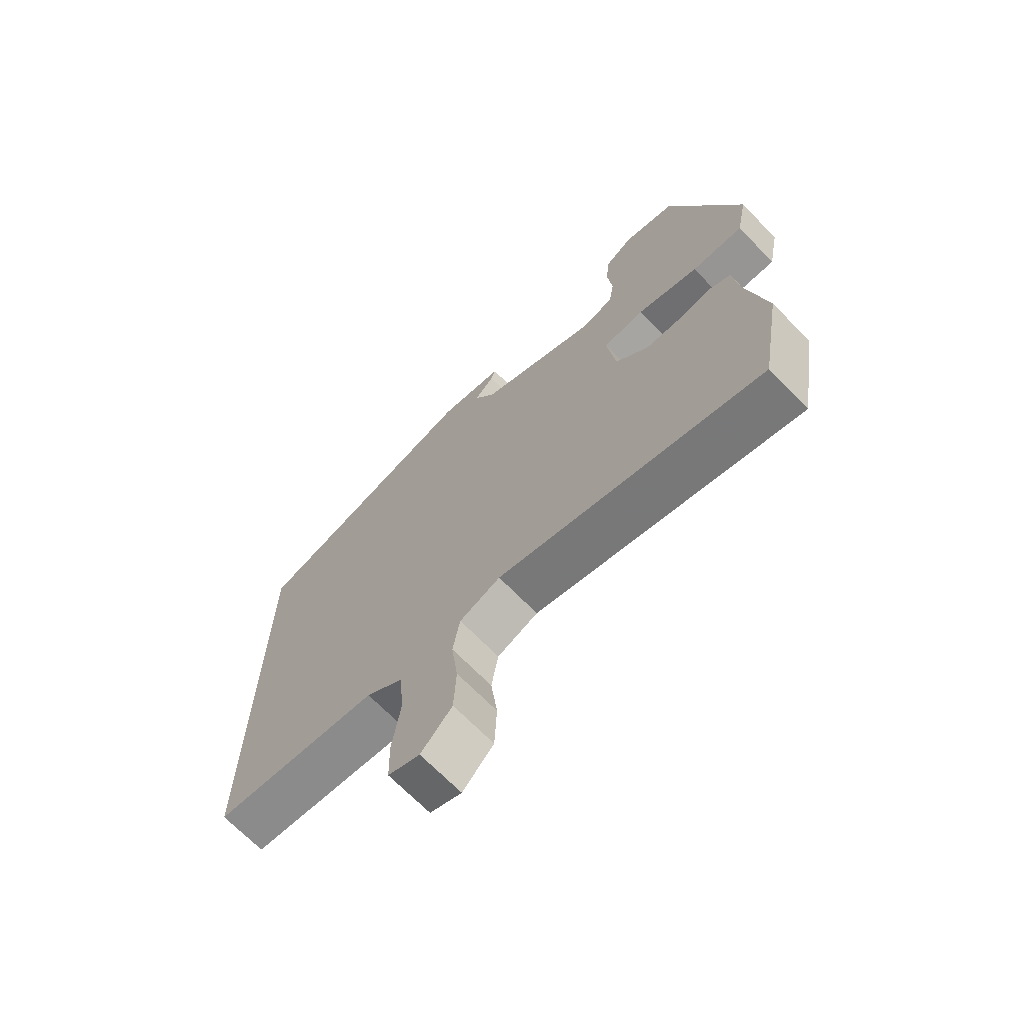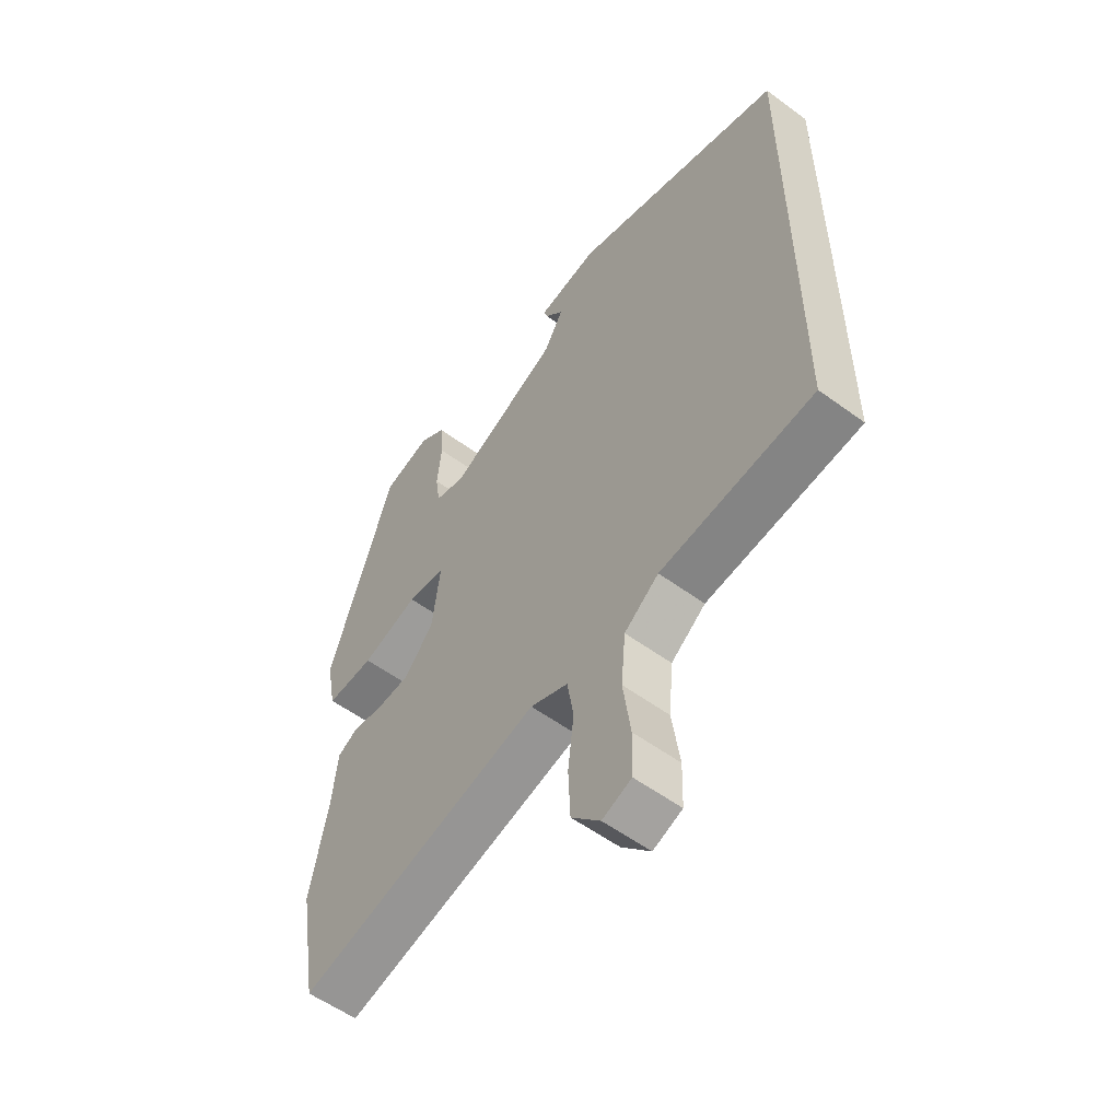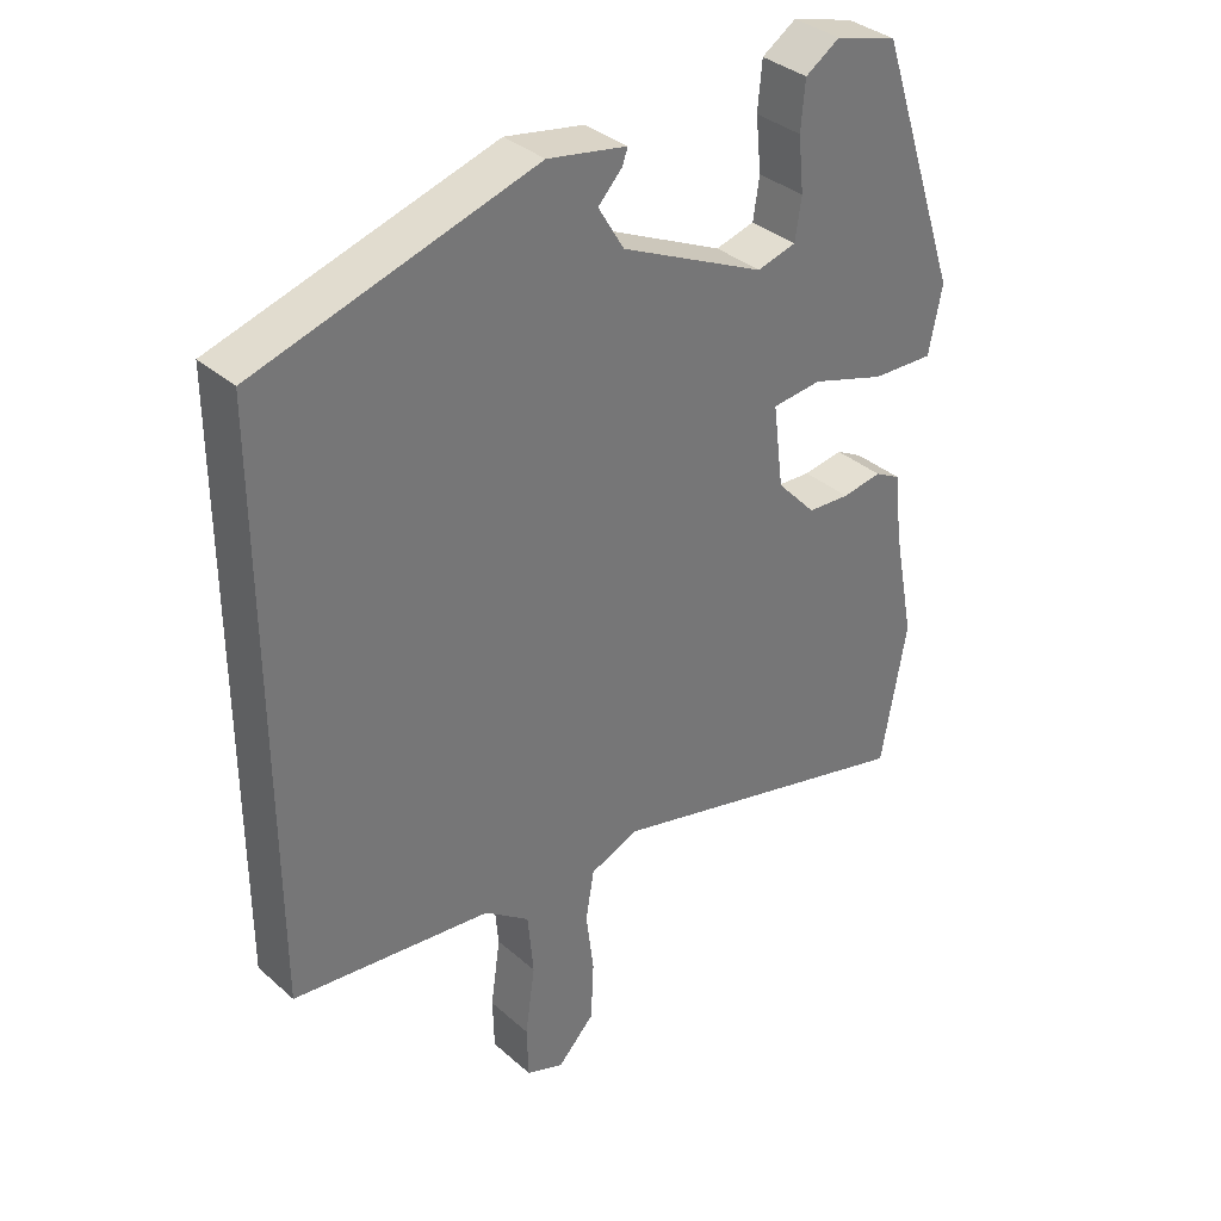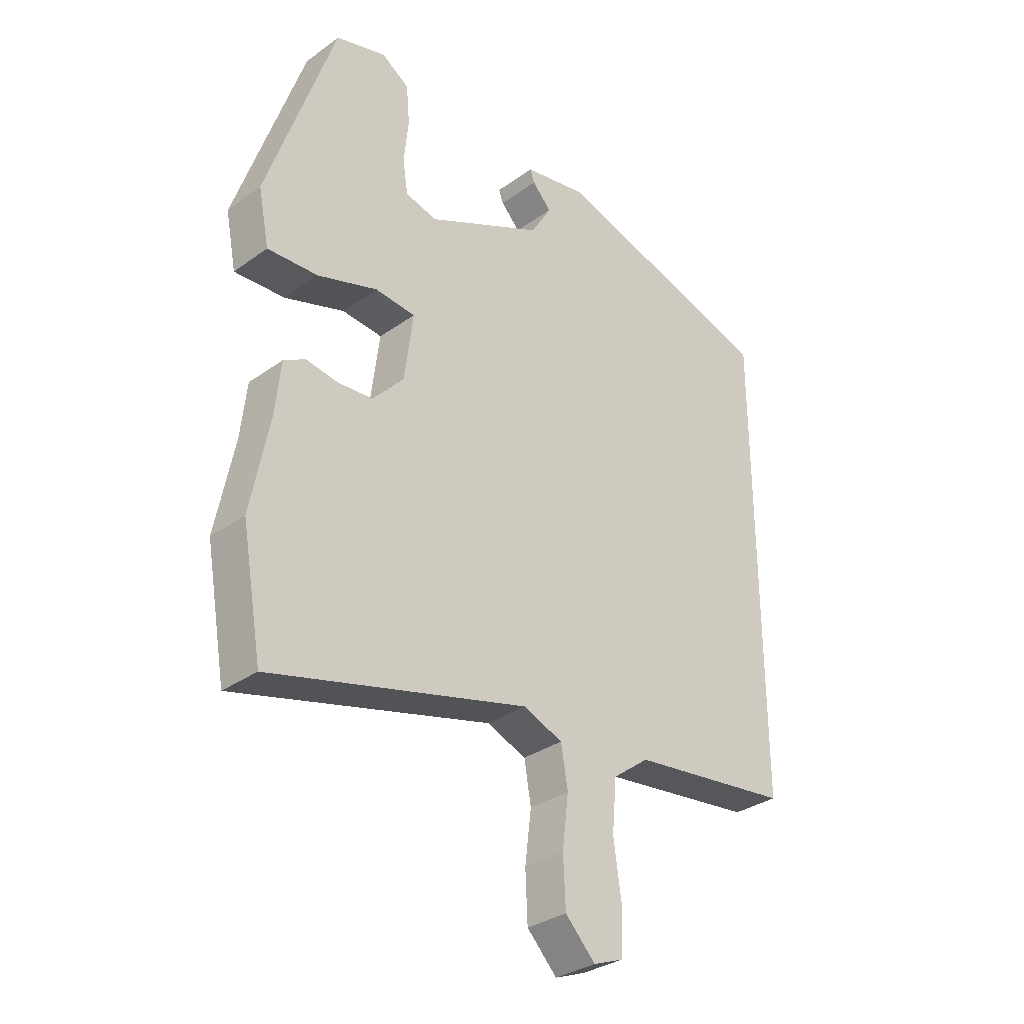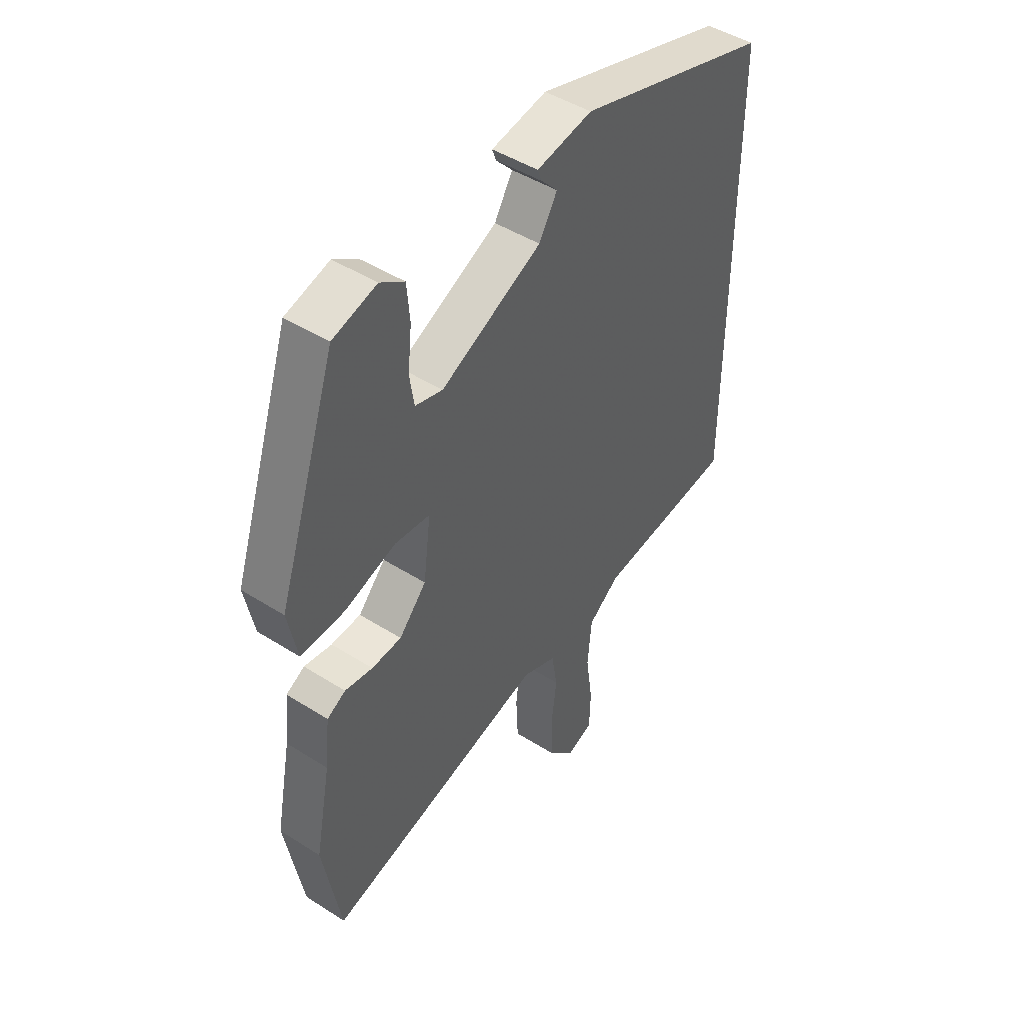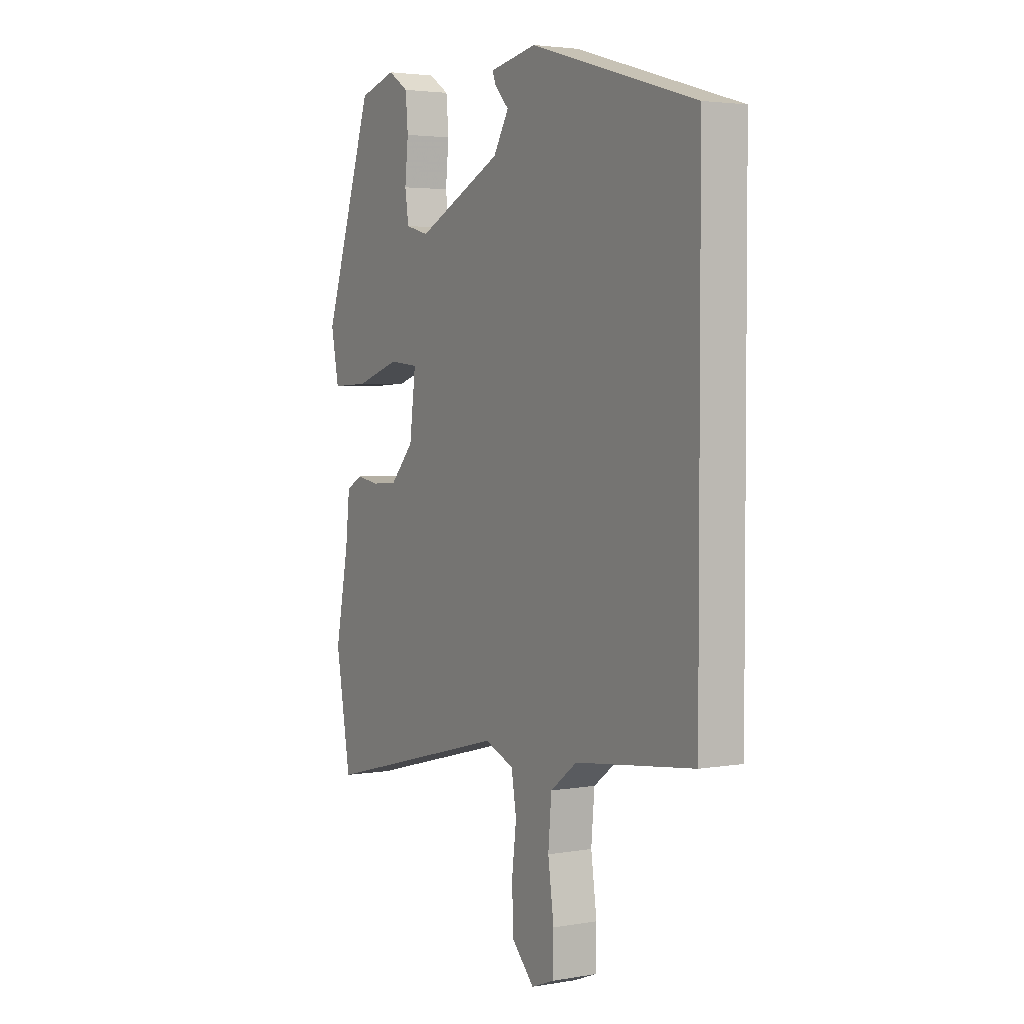
<metadata>
{"format":"obj","ext":"obj","renderer":"f3d","projection":"perspective","resolution":1024,"background":"white","views":[{"elev":-69.5,"azim":44.4,"up":"+Z"},{"elev":-55.6,"azim":-127.7,"up":"+Z"},{"elev":35.3,"azim":-41.0,"up":"+Z"},{"elev":-32.2,"azim":135.1,"up":"+Z"},{"elev":46.2,"azim":126.1,"up":"+Z"},{"elev":3.3,"azim":-120.3,"up":"+Z"}]}
</metadata>
<code>
v 0.412 0.07 0.464
v 0.532 0.07 0.107
v 0.513 0.07 0.011
v 0.424 0.07 0.015
v 0.318 0.07 0.049
v 0.247 0.07 0.042
v 0.262 0.07 -0.076
v 0.318 0.07 -0.137
v 0.379 0.07 -0.141
v 0.436 0.07 -0.132
v 0.474 0.07 -0.153
v 0.484 0.07 -0.247
v 0.516 0.07 -0.411
v 0.48 0.07 -0.616
v 0.027 0.07 -0.498
v -0.043 0.07 -0.526
v -0.055 0.07 -0.597
v -0.044 0.07 -0.687
v -0.048 0.07 -0.772
v -0.101 0.07 -0.827
v -0.155 0.07 -0.806
v -0.157 0.07 -0.731
v -0.143 0.07 -0.632
v -0.151 0.07 -0.542
v -0.215 0.07 -0.494
v -0.5 0.07 -0.46
v -0.5 0.07 0.359
v -0.103 0.07 0.477
v 0.01 0.07 0.456
v 0.002 0.07 0.434
v -0.032 0.07 0.398
v 0.005 0.07 0.336
v 0.211 0.07 0.238
v 0.267 0.07 0.253
v 0.276 0.07 0.312
v 0.268 0.07 0.39
v 0.274 0.07 0.458
v 0.323 0.07 0.49
v 0.412 0 0.464
v 0.532 0 0.107
v 0.513 0 0.011
v 0.424 0 0.015
v 0.318 0 0.049
v 0.247 0 0.042
v 0.262 0 -0.076
v 0.318 0 -0.137
v 0.379 0 -0.141
v 0.436 0 -0.132
v 0.474 0 -0.153
v 0.484 0 -0.247
v 0.516 0 -0.411
v 0.48 0 -0.616
v 0.027 0 -0.498
v -0.043 0 -0.526
v -0.055 0 -0.597
v -0.044 0 -0.687
v -0.048 0 -0.772
v -0.101 0 -0.827
v -0.155 0 -0.806
v -0.157 0 -0.731
v -0.143 0 -0.632
v -0.151 0 -0.542
v -0.215 0 -0.494
v -0.5 0 -0.46
v -0.5 0 0.359
v -0.103 0 0.477
v 0.01 0 0.456
v 0.002 0 0.434
v -0.032 0 0.398
v 0.005 0 0.336
v 0.211 0 0.238
v 0.267 0 0.253
v 0.276 0 0.312
v 0.268 0 0.39
v 0.274 0 0.458
v 0.323 0 0.49
f 3 4 5
f 2 3 5
f 1 2 5
f 38 1 5
f 37 38 5
f 36 37 5
f 35 36 5
f 34 35 5 6
f 33 34 6
f 32 33 6 7
f 29 30 31
f 28 29 31
f 27 28 31
f 27 31 32
f 26 27 32
f 25 26 32
f 24 25 32 7
f 21 22 23
f 20 21 23
f 19 20 23
f 18 19 23
f 17 18 23
f 16 17 23 24
f 24 7 8
f 16 24 8
f 15 16 8
f 15 8 9
f 14 15 9
f 13 14 9
f 12 13 9
f 9 10 11 12
f 43 42 41
f 43 41 40
f 43 40 39
f 43 39 76
f 43 76 75
f 43 75 74
f 43 74 73
f 44 43 73 72
f 44 72 71
f 45 44 71 70
f 69 68 67
f 69 67 66
f 69 66 65
f 70 69 65
f 70 65 64
f 70 64 63
f 45 70 63 62
f 61 60 59
f 61 59 58
f 61 58 57
f 61 57 56
f 61 56 55
f 62 61 55 54
f 46 45 62
f 46 62 54
f 46 54 53
f 47 46 53
f 47 53 52
f 47 52 51
f 47 51 50
f 50 49 48 47
f 1 39 40 2
f 2 40 41 3
f 3 41 42 4
f 4 42 43 5
f 5 43 44 6
f 6 44 45 7
f 7 45 46 8
f 8 46 47 9
f 9 47 48 10
f 10 48 49 11
f 11 49 50 12
f 12 50 51 13
f 13 51 52 14
f 14 52 53 15
f 15 53 54 16
f 16 54 55 17
f 17 55 56 18
f 18 56 57 19
f 19 57 58 20
f 20 58 59 21
f 21 59 60 22
f 22 60 61 23
f 23 61 62 24
f 24 62 63 25
f 25 63 64 26
f 26 64 65 27
f 27 65 66 28
f 28 66 67 29
f 29 67 68 30
f 30 68 69 31
f 31 69 70 32
f 32 70 71 33
f 33 71 72 34
f 34 72 73 35
f 35 73 74 36
f 36 74 75 37
f 37 75 76 38
f 38 76 39 1

</code>
